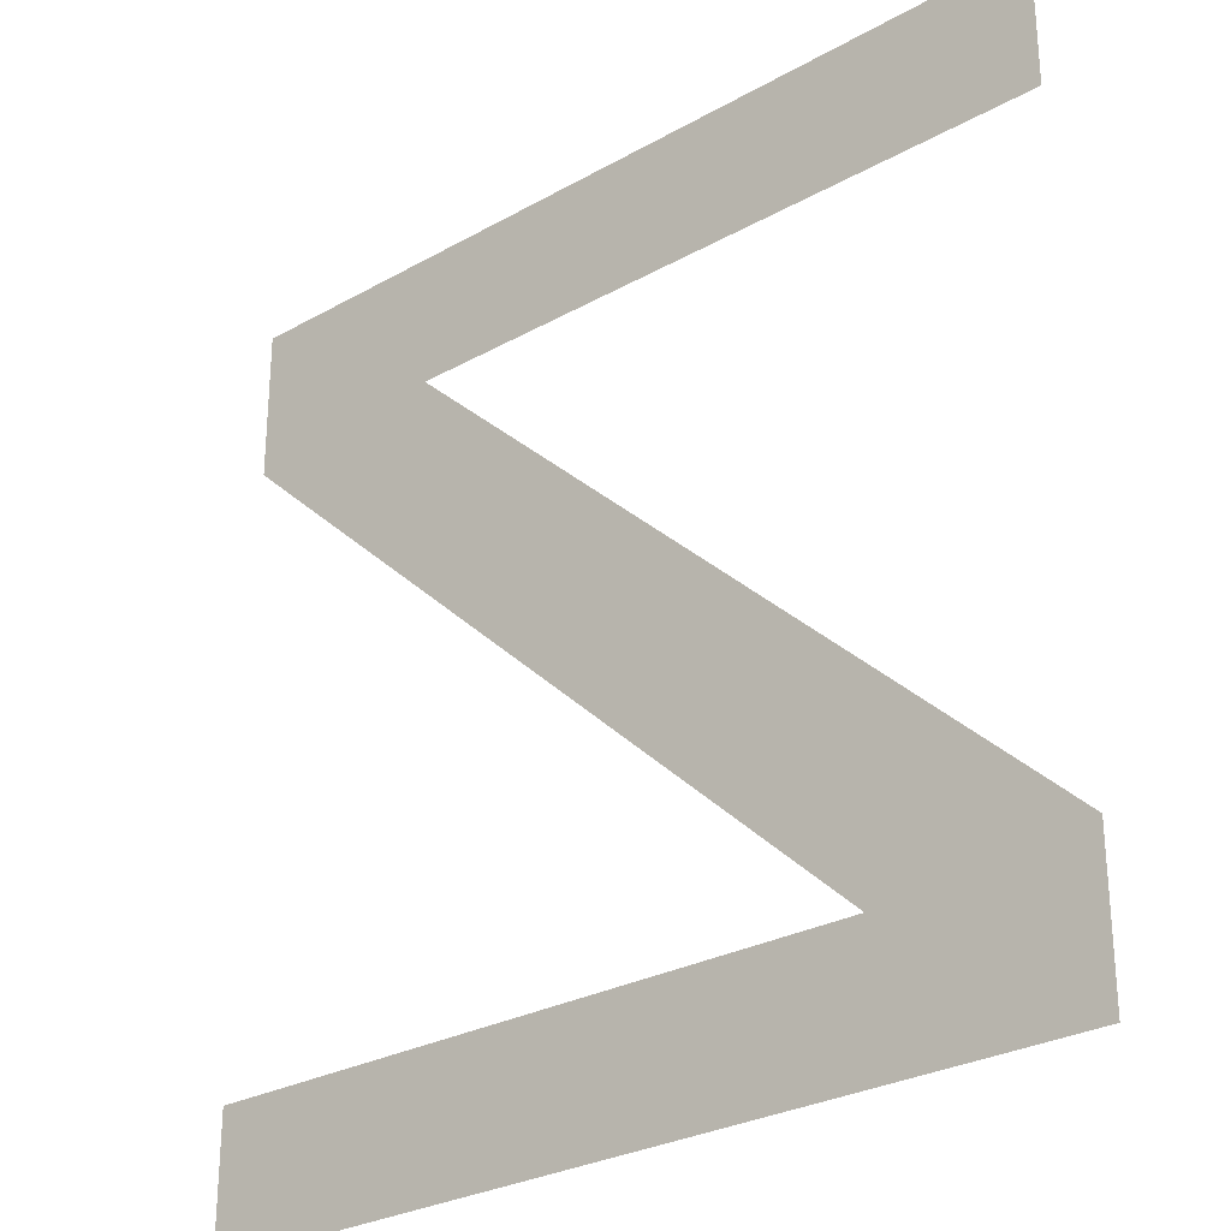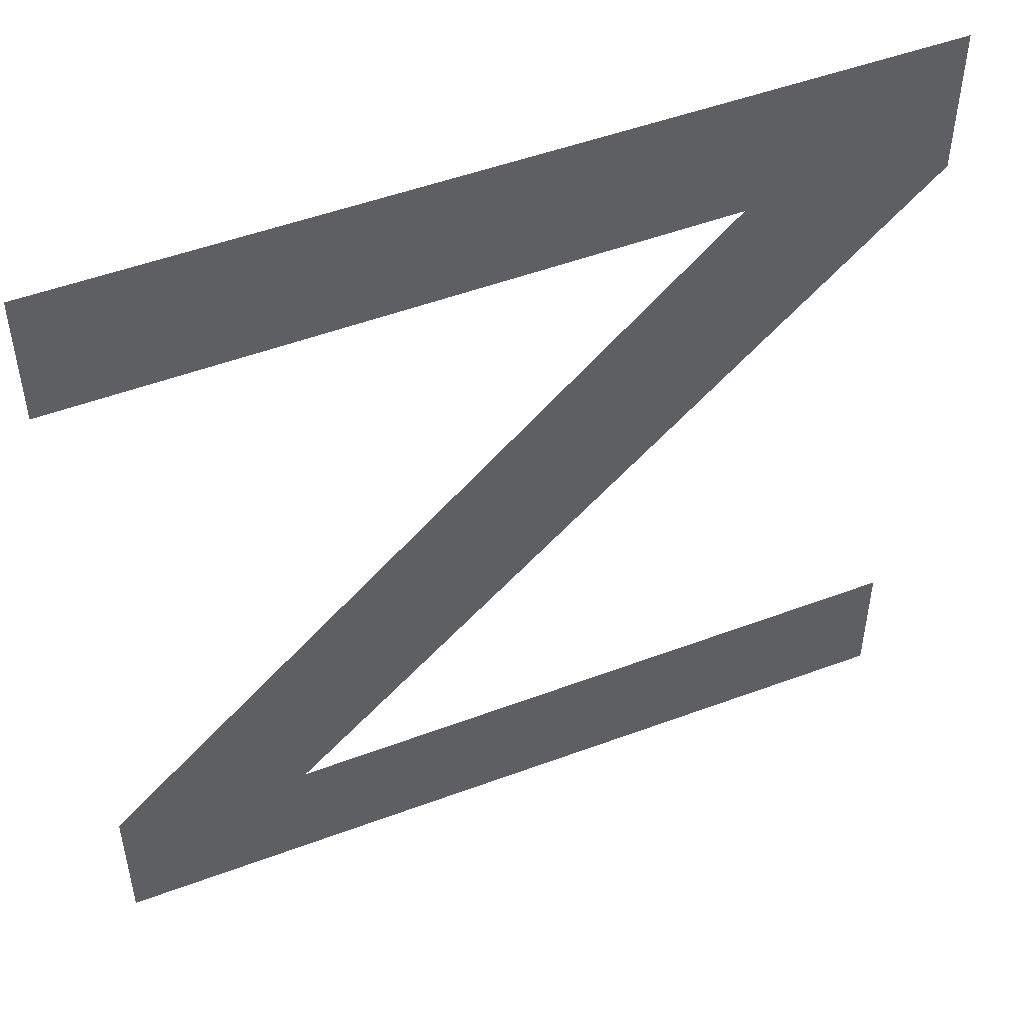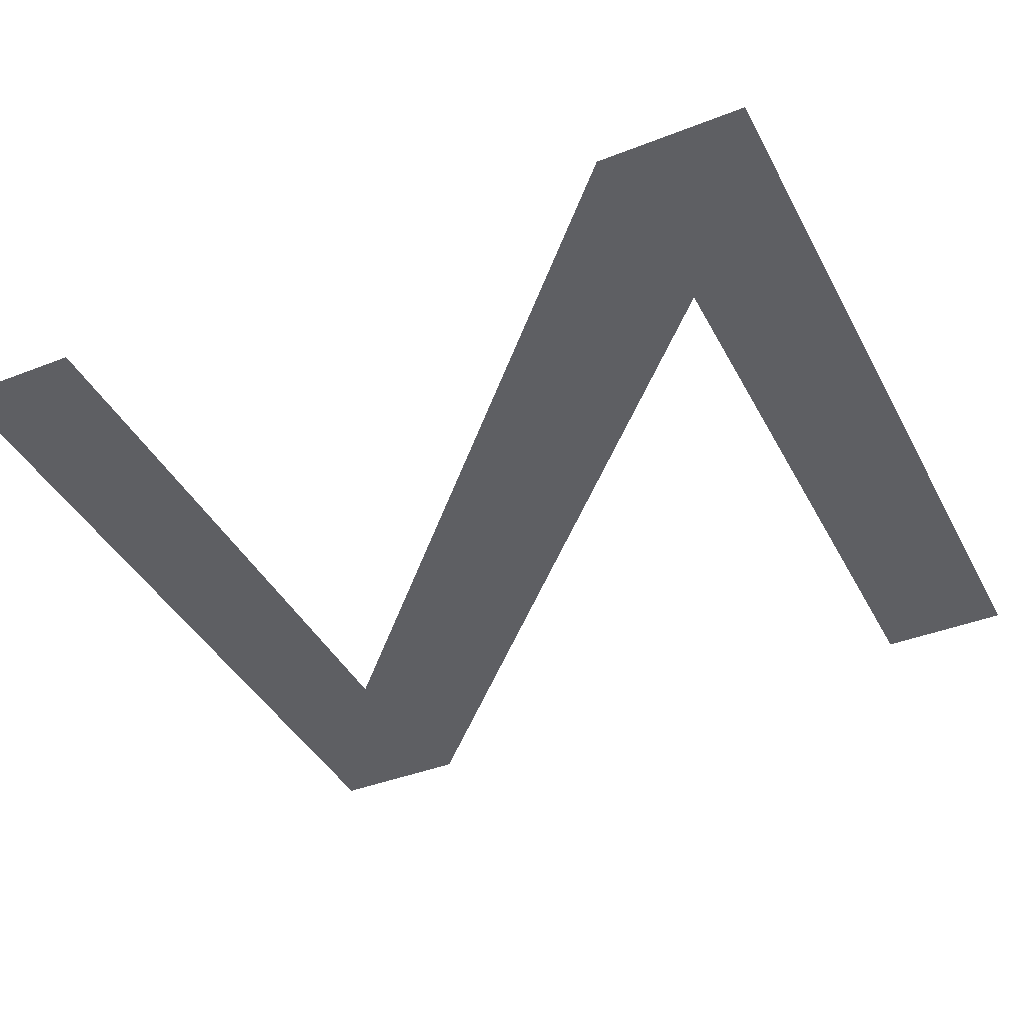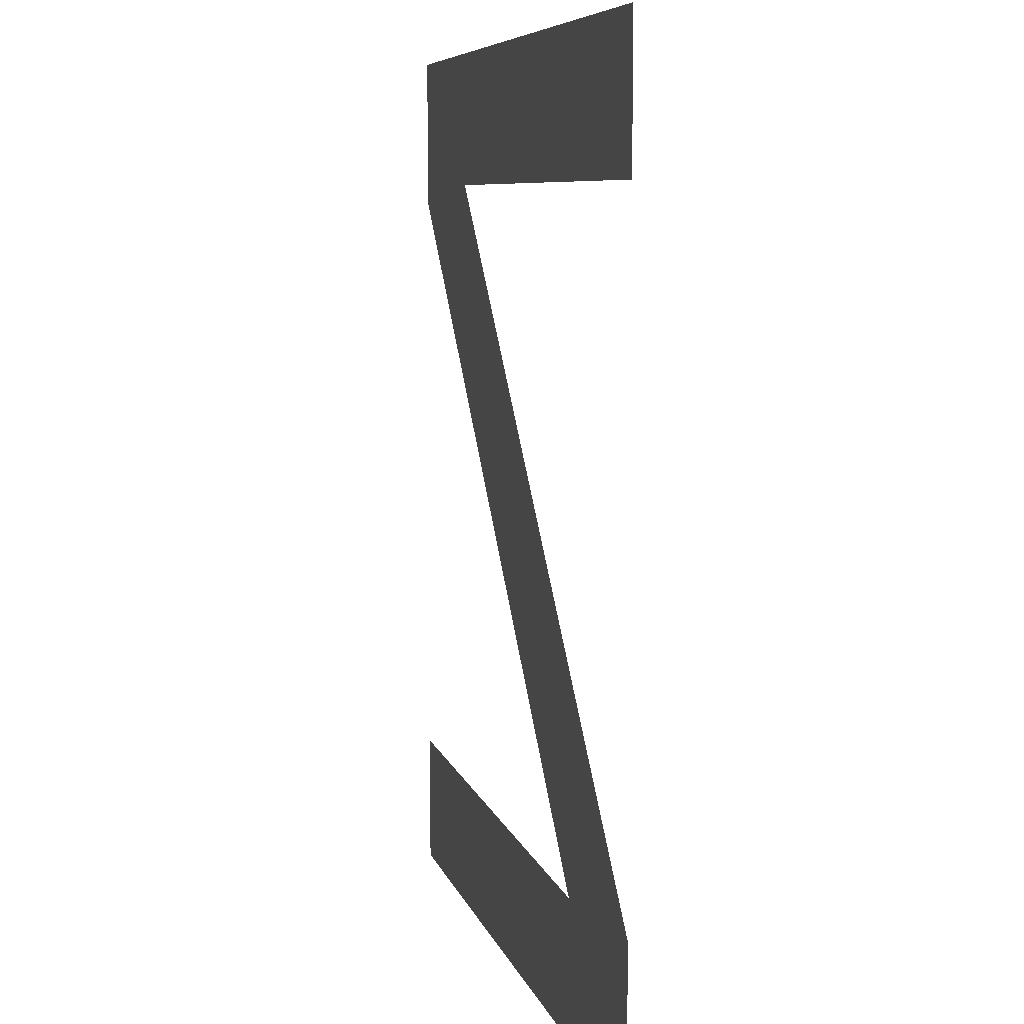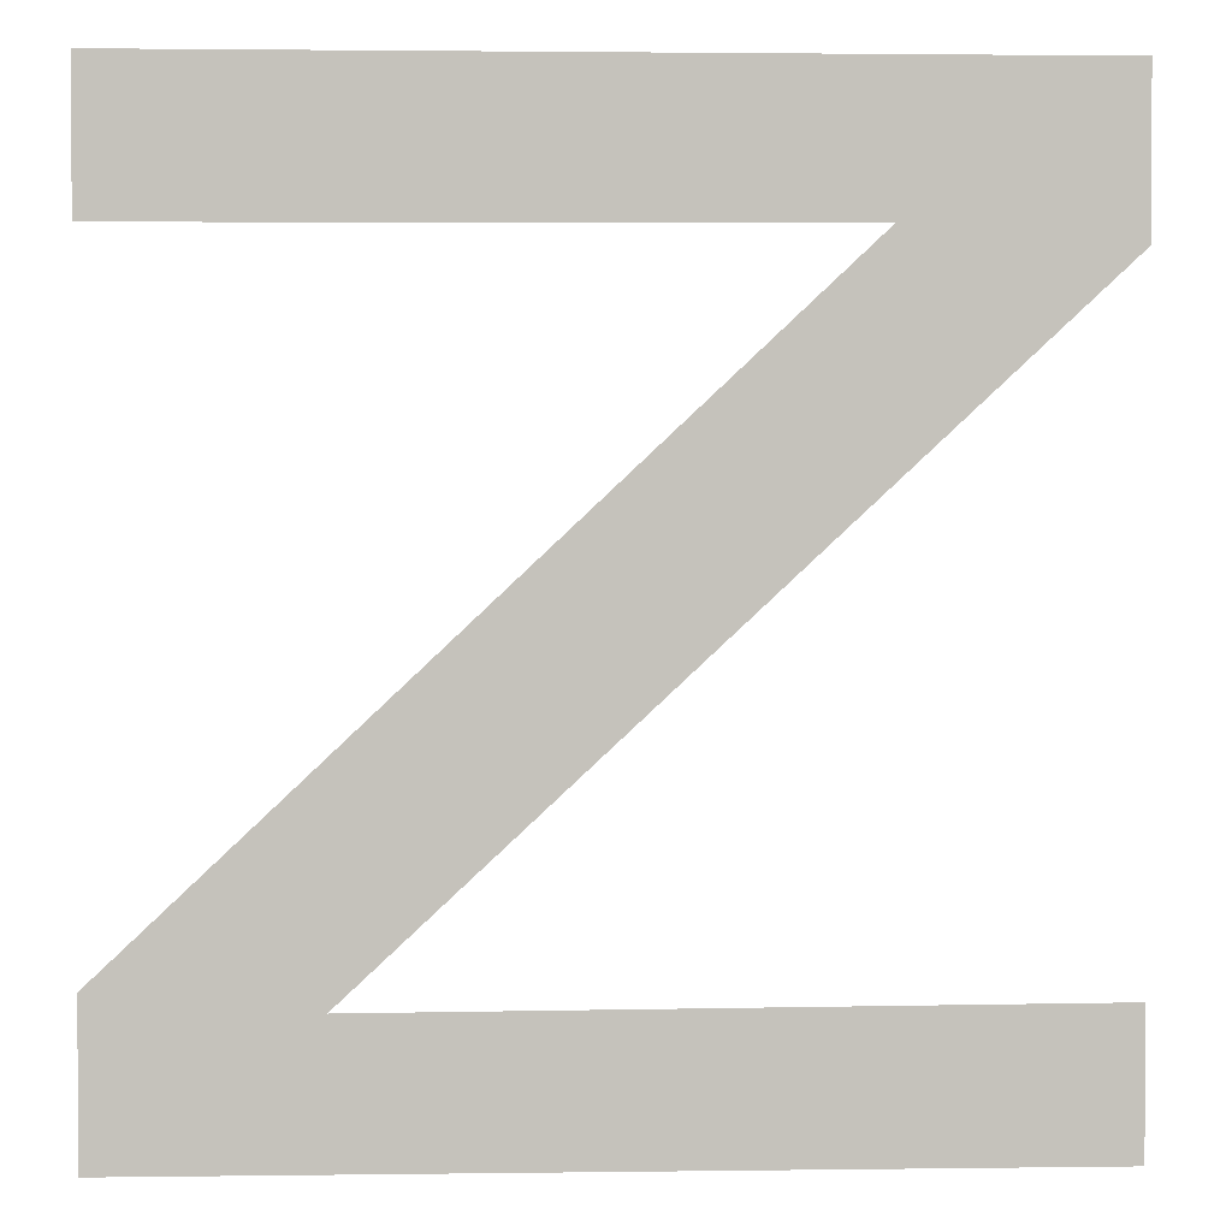
<metadata>
{"format":"obj","ext":"obj","renderer":"f3d","projection":"perspective","resolution":1024,"background":"white","views":[{"elev":-28.1,"azim":40.5,"up":"+Z"},{"elev":49.9,"azim":157.7,"up":"+Z"},{"elev":-40.5,"azim":-64.3,"up":"+Y"},{"elev":6.9,"azim":77.4,"up":"+Z"},{"elev":2.2,"azim":177.3,"up":"+Z"}]}
</metadata>
<code>
o mesh18/mesh18-geometry#mesh18-geometry
v -0.06264 0.09349 0.03589
v -0.08703 0.09349 0.03109
v -0.08703 0.09349 0.03603
v -0.05532 0.09349 0.03109
v -0.05532 0.09349 0.03657
v -0.07942 0.09349 0.0592
v -0.08703 0.09349 0.05857
v -0.08703 0.09349 0.06415
v -0.05532 0.09349 0.06415
v -0.05532 0.09349 0.05913
f 1 2 3
f 4 2 1
f 4 1 5
f 5 1 6
f 1 7 6
f 6 7 8
f 9 6 8
f 9 10 6
f 3 2 1
f 1 2 4
f 5 1 4
f 6 1 5
f 6 7 1
f 8 7 6
f 8 6 9
f 6 10 9

</code>
